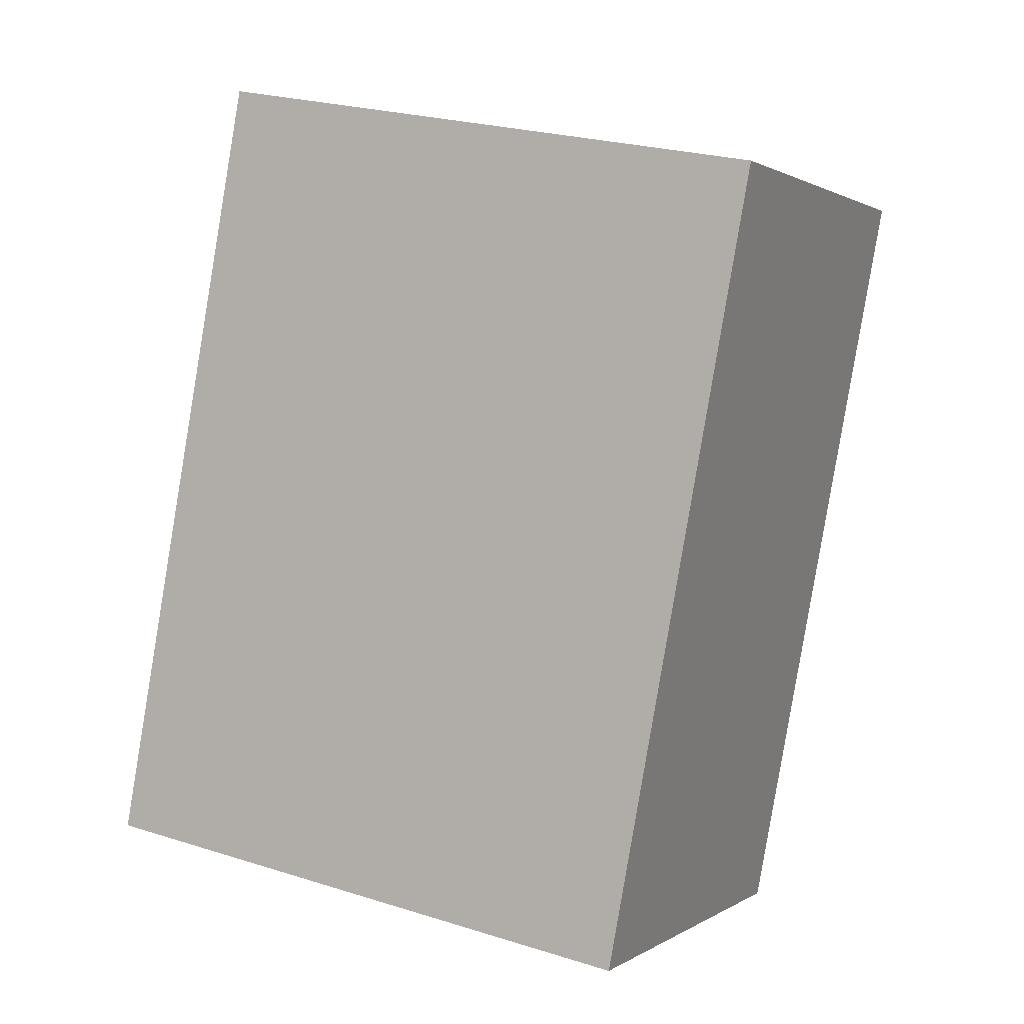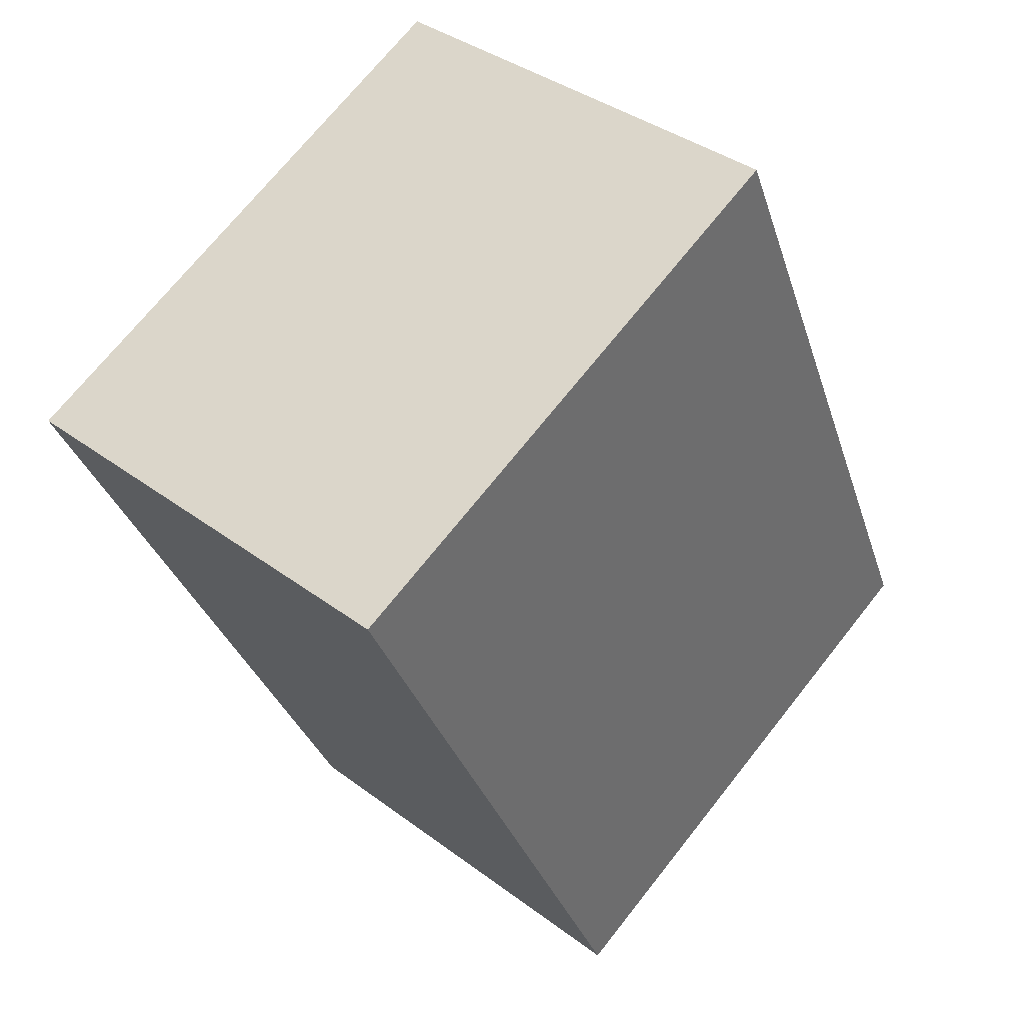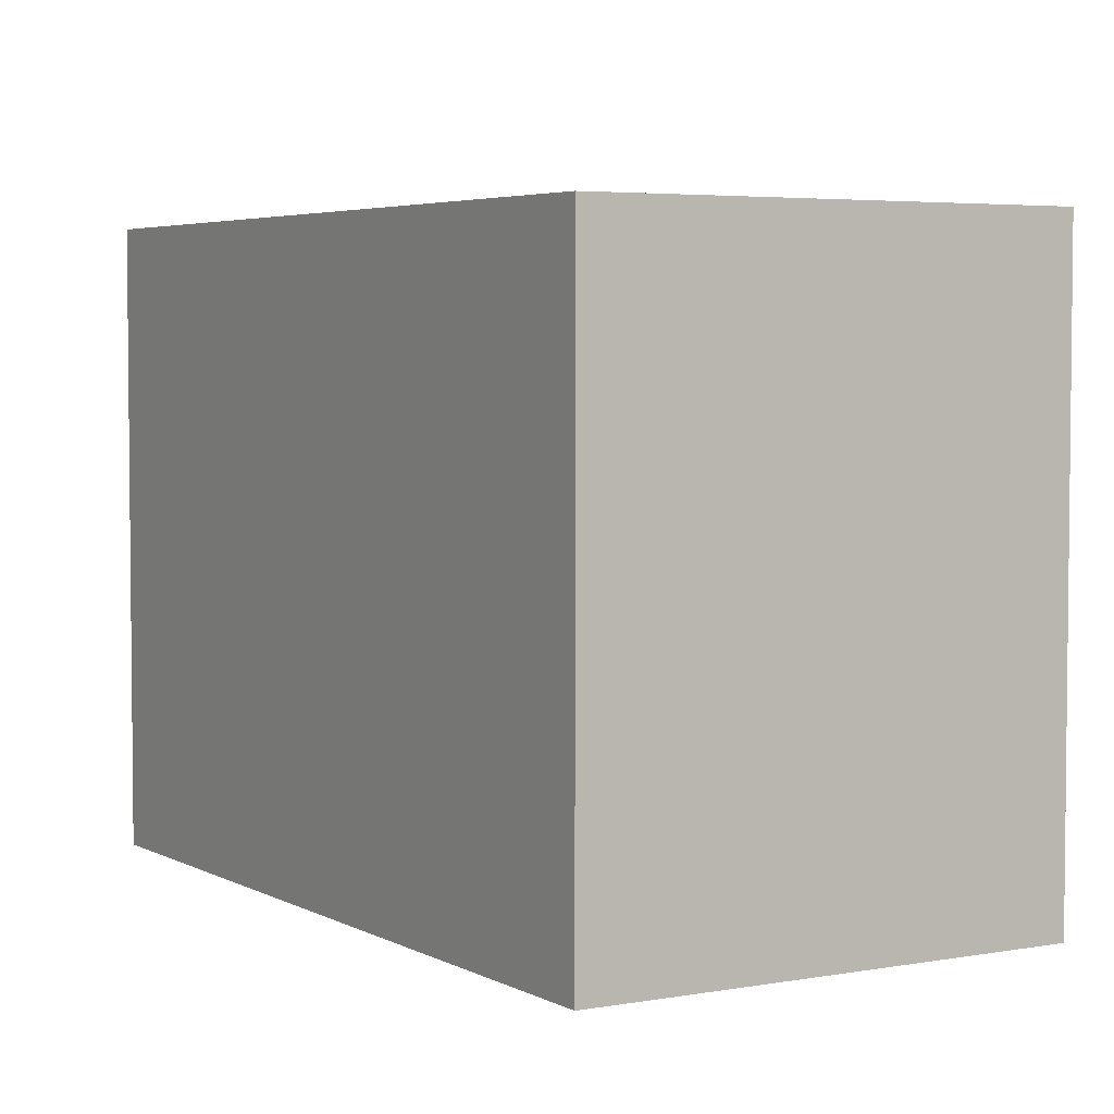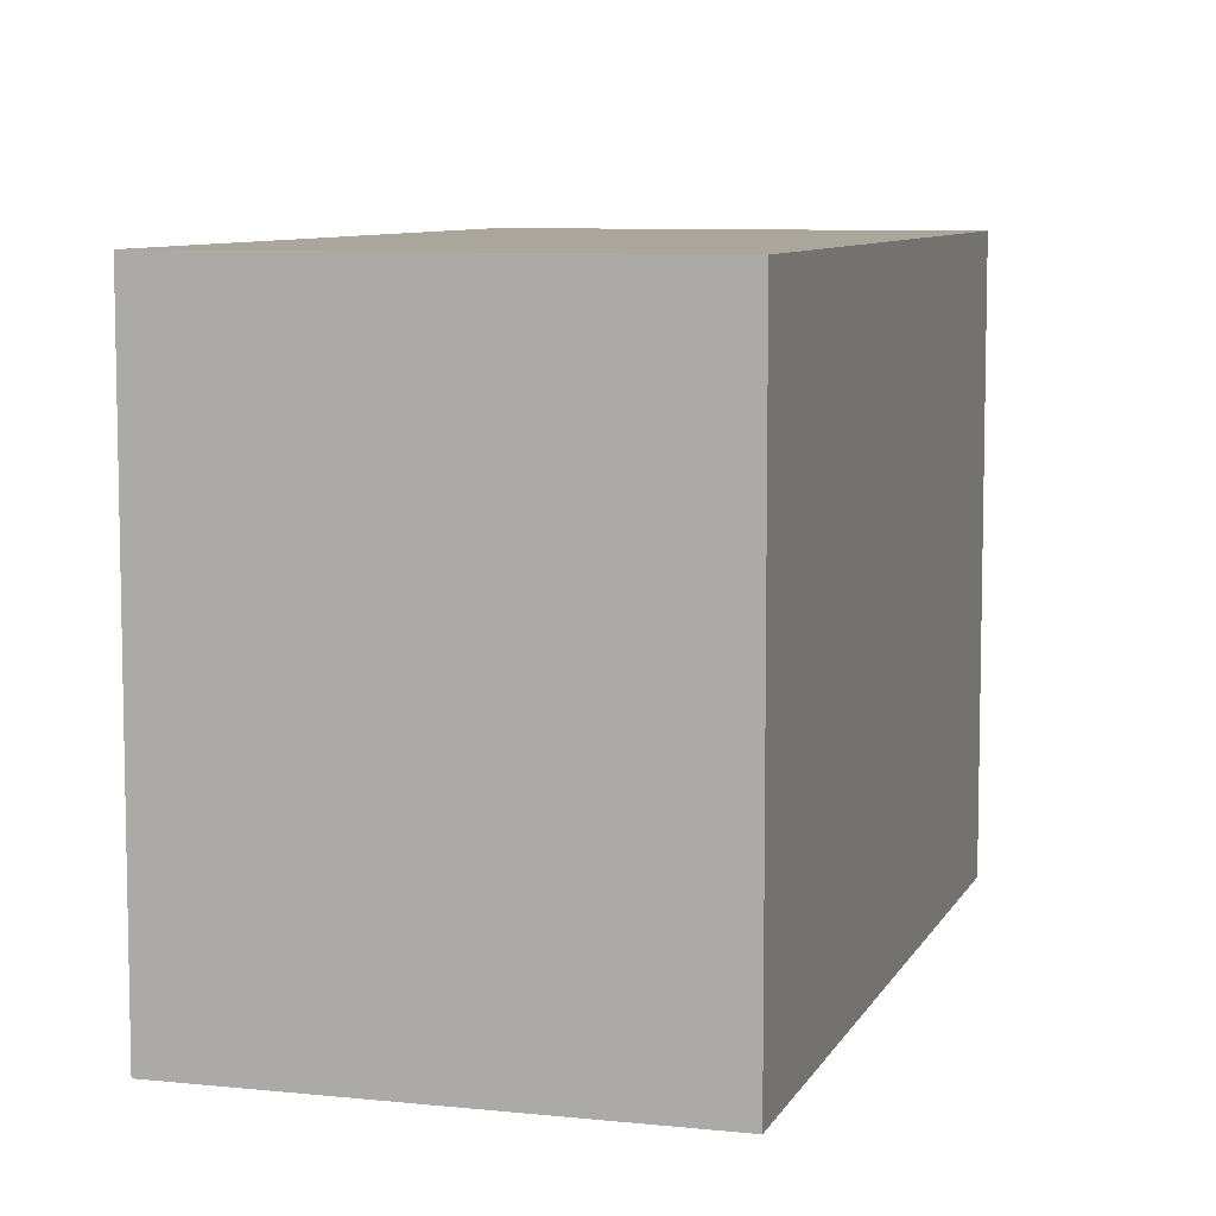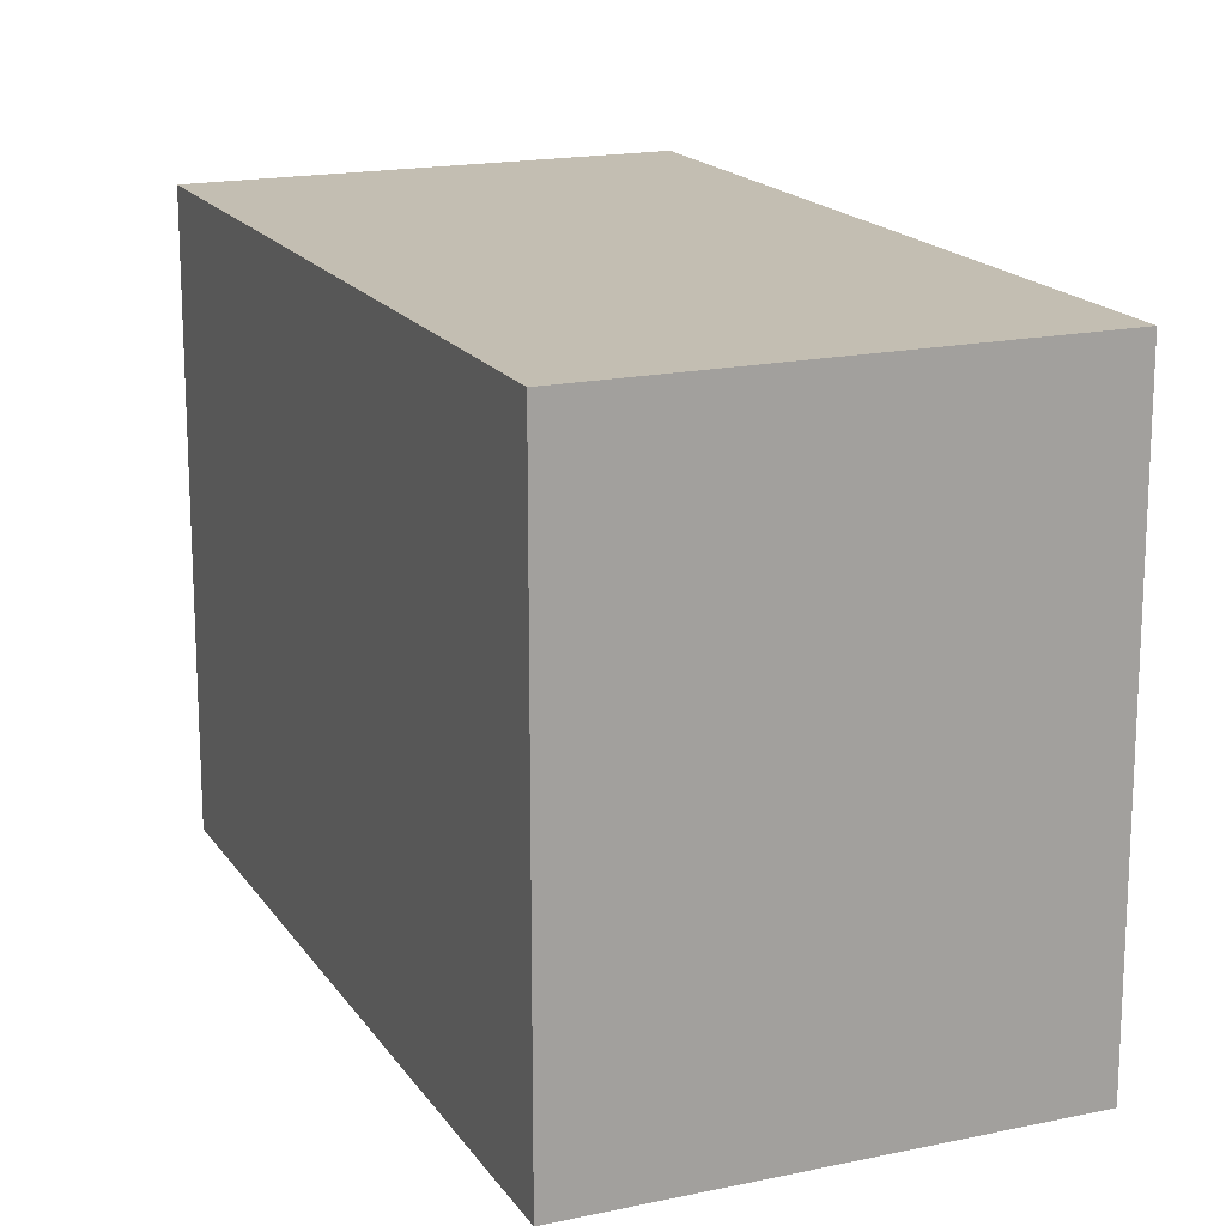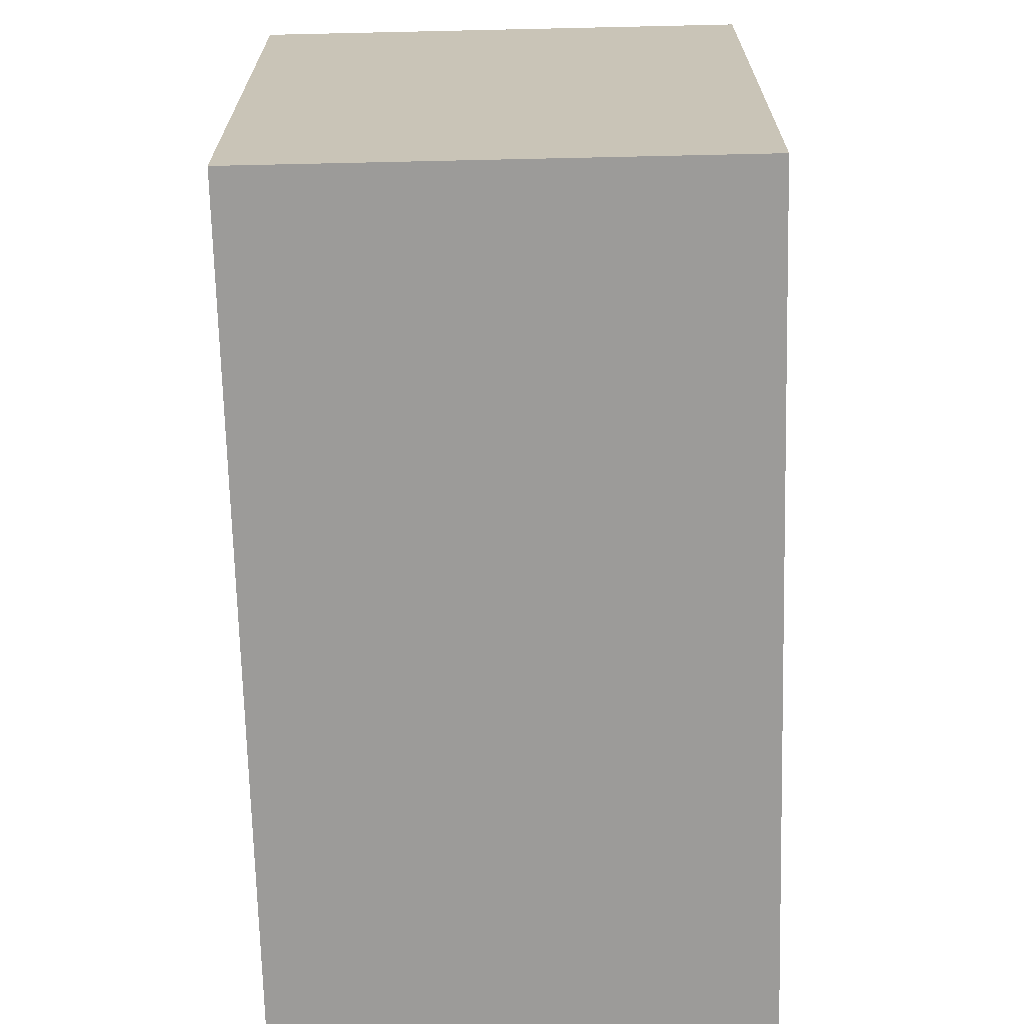
<metadata>
{"format":"obj","ext":"obj","renderer":"f3d","projection":"perspective","resolution":1024,"background":"white","views":[{"elev":24.9,"azim":-63.0,"up":"+Z"},{"elev":70.9,"azim":-141.6,"up":"+Z"},{"elev":4.2,"azim":170.4,"up":"+Y"},{"elev":7.9,"azim":38.1,"up":"+Y"},{"elev":17.3,"azim":-1.7,"up":"+Y"},{"elev":-69.8,"azim":22.8,"up":"+Y"}]}
</metadata>
<code>
v  0 1.952 1.195e-16
v  2.411 1.952 1.959
v  1.423 1.952 -0.562
v  0.98 1.952 2.523
v  1.423 3.441e-17 -0.562
v  0 0 0
v  0.98 -1.545e-16 2.523
v  2.411 -1.2e-16 1.959
g defaultobject
f 1 2 3
f 2 1 4
f 5 1 3
f 1 5 6
f 6 4 1
f 4 6 7
f 7 2 4
f 2 7 8
f 8 3 2
f 3 8 5
f 8 6 5
f 6 8 7

</code>
